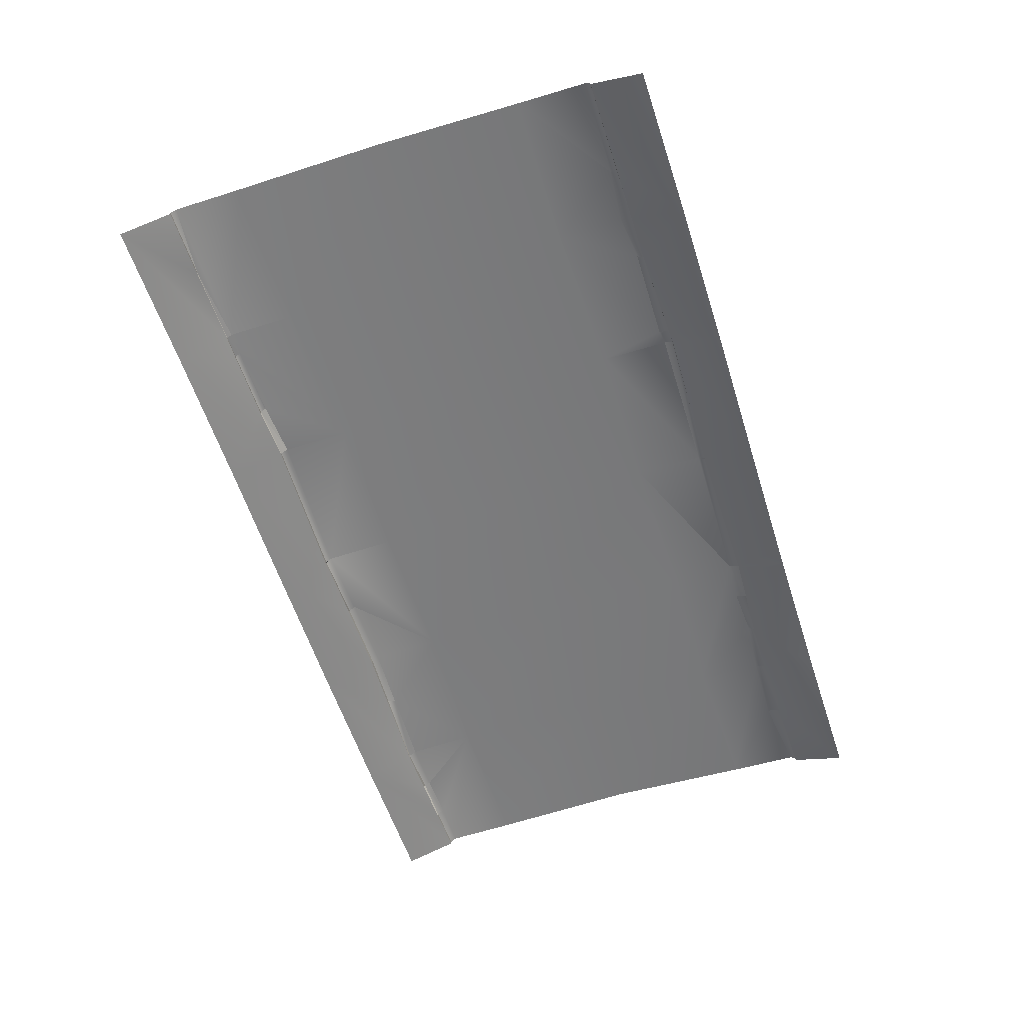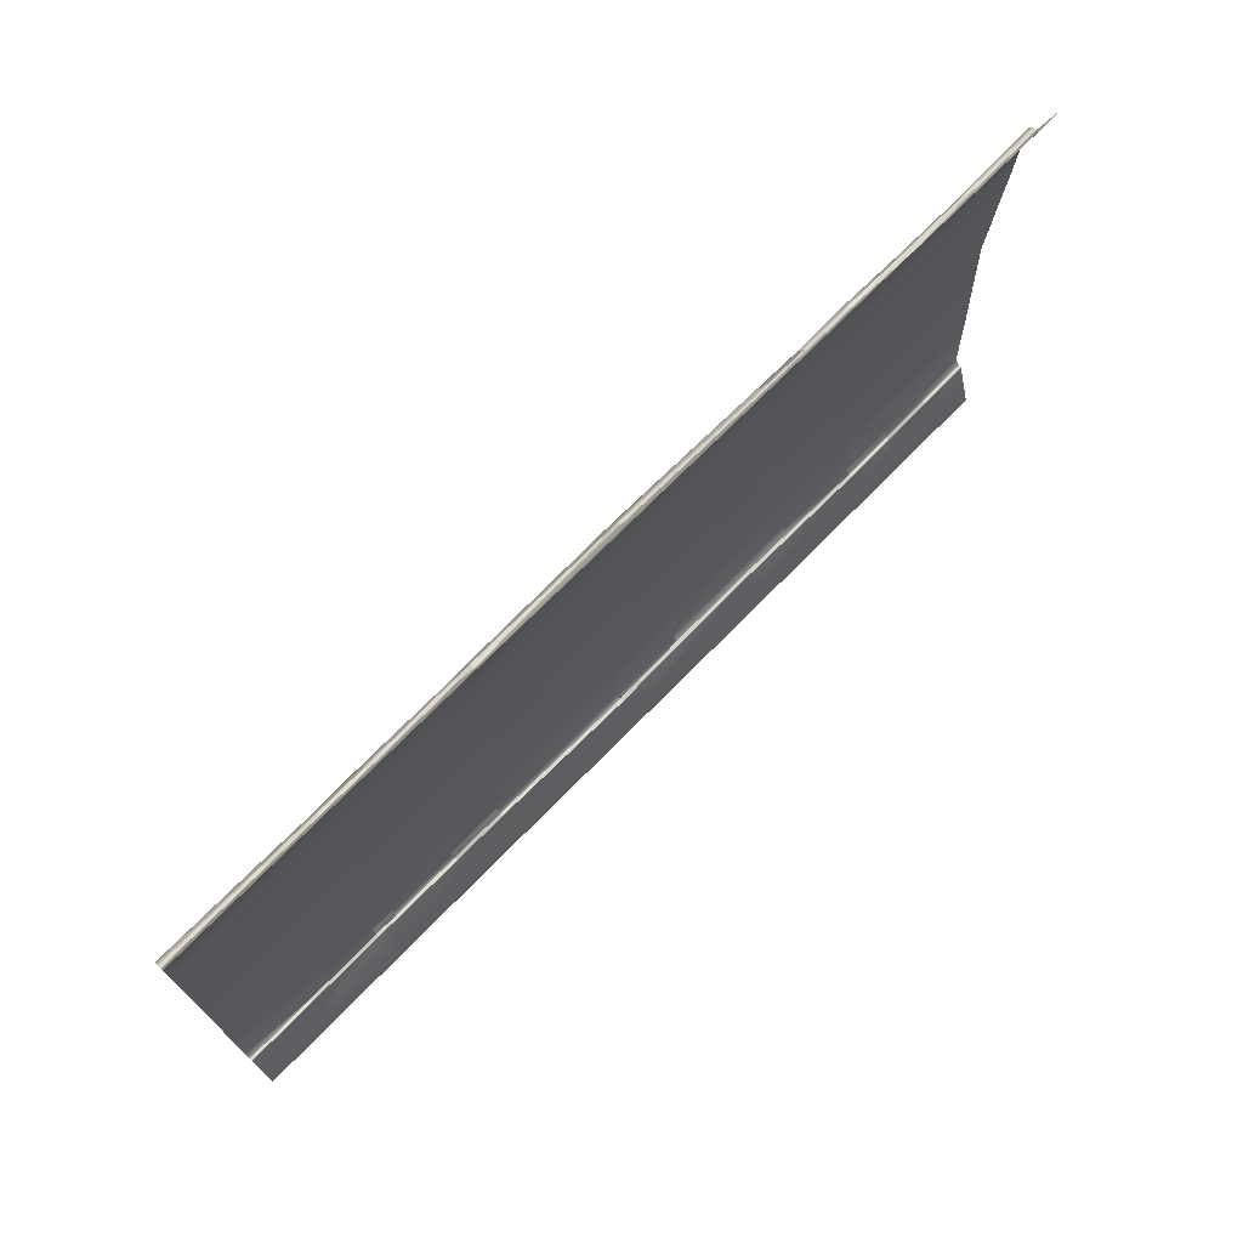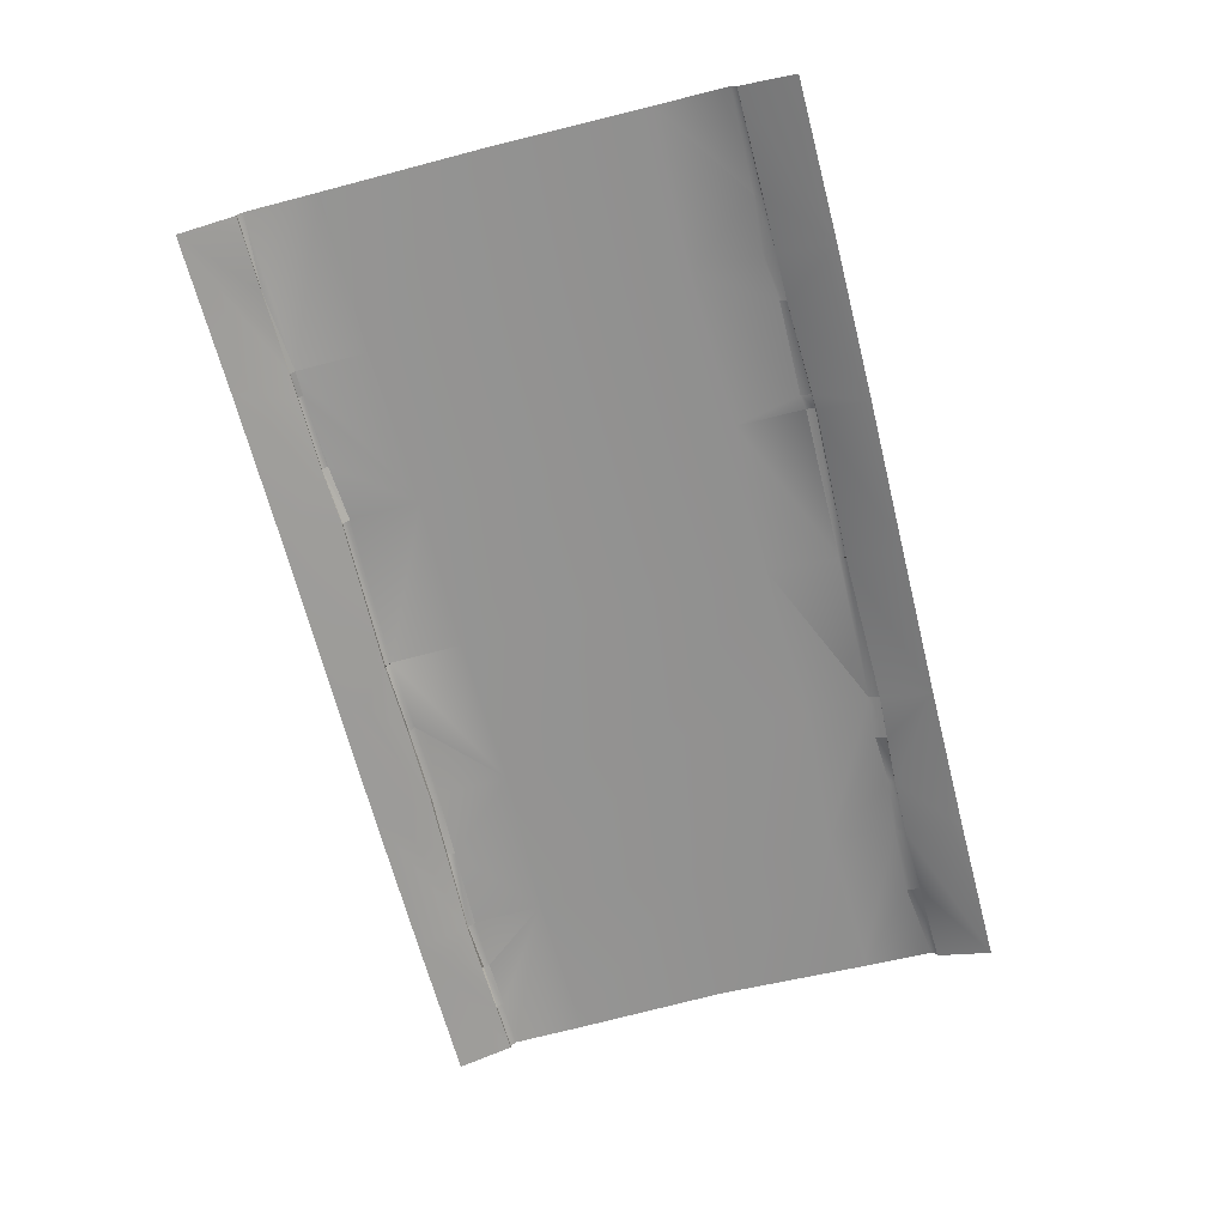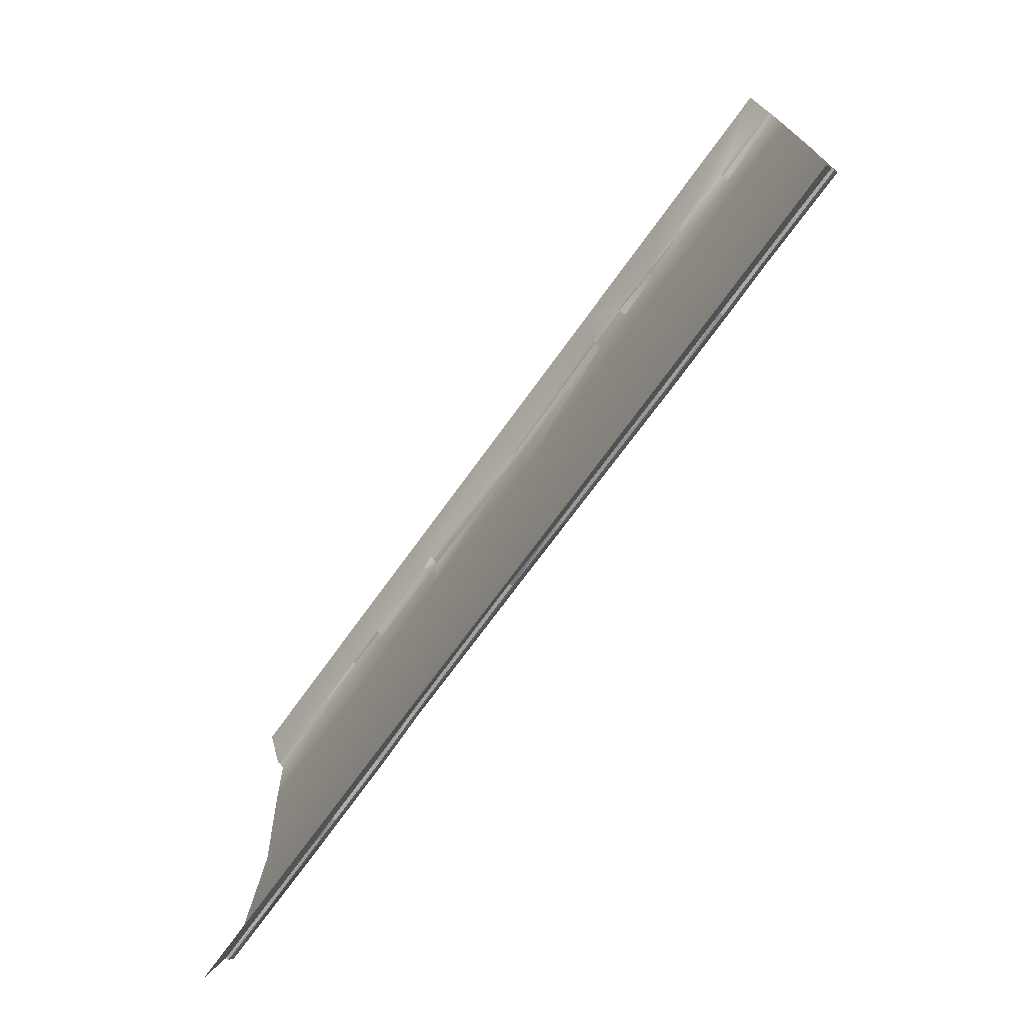
<metadata>
{"format":"obj","ext":"obj","renderer":"f3d","projection":"perspective","resolution":1024,"background":"white","views":[{"elev":-58.3,"azim":-72.3,"up":"+Y"},{"elev":72.2,"azim":-45.5,"up":"+Z"},{"elev":-66.3,"azim":-75.6,"up":"+Y"},{"elev":-73.3,"azim":54.0,"up":"+Z"}]}
</metadata>
<code>
g default
v 421.4 -4.582 253.8
v 512 -8 256
v 512 -4.8 256
v 421.4 -7.771 253.8
v 241.9 -5.266 -256.1
v 170.7 -8.765 -253.9
v 170.7 -5.022 -253.3
v 242.7 -9.001 -256.4
v -431.6 -4.607 -256.1
v -512 -8 -256
v -512 -4.8 -256
v -431.6 -8.356 -255.6
v -401.8 -4.716 255.9
v -512 -8 256
v -401.9 -7.905 256.4
v -512 -4.8 256
v -289.1 -7.82 256.4
v -186.7 -4.527 259.7
v -289.7 -4.716 256.4
v -186.7 -7.717 260
v 3.1e-05 -3.197 256.4
v 170.7 -8.846 258
v 170.7 -6.678 258
v 3.1e-05 -6.311 256.3
v 220.4 -8.381 255.8
v 276.6 -4.657 253.4
v 220.4 -6.678 255.8
v 277.6 -7.834 253.3
v -341.4 -4.716 256.4
v -341.4 -7.905 256.4
v -289.1 -7.905 256.4
v -170.7 -4.527 260
v -170.7 -9.384 260.7
v 3.1e-05 -3.197 256.3
v 3.2e-05 1.794 248.9
v 220.4 -6.678 255.8
v 341.2 -4.657 252.2
v 341.3 -10.39 252.2
v -314.4 -4.77 -255
v -233.2 -8.649 -254
v -314.4 -8.514 -254.5
v -233.9 -4.898 -254.5
v 3.1e-05 -7.051 -255.5
v -170.7 -9.341 -251.3
v -170.7 -5.679 -251.5
v 3.1e-05 -10.84 -255.7
v 83.06 -5.515 -253.9
v 83.06 -9.277 -254.4
v 398.3 -5.362 -257
v 341.3 -9.324 -259.9
v 341.3 -5.581 -259.8
v 398.3 -9.076 -258.6
v 455.3 -5.049 -257
v 512 -8 -256
v 455 -8.777 -257
v 512 -4.8 -256
v -341.3 -4.77 -255
v -341.3 -7.774 -254.5
v 3.1e-05 -1.468 -249.6
v -170.7 -0.7405 -243.9
v -233.6 -0.1059 -248.5
v -314.4 -0.009756 -250
v -341.3 0.3723 -250
v -512 0.1686 250
v -402.1 0.1381 248.2
v -341.3 0.8287 243.2
v -290.6 0.196 249.3
v -186.8 0.2433 248.2
v -512 2.4 170.7
v -341.3 3.018 168.6
v -170.7 0.6196 175.2
v -170.7 0.2127 250.6
v -512 9.6 -1.5e-05
v -341.3 10.01 -3.79
v -170.7 8.086 4.334
v 3.1e-05 9.548 0.7312
v 3.1e-05 3.441 171.2
v 82.13 -0.5366 -247.1
v 170.7 0.3278 -246.3
v 170.7 3.364 -166.6
v 3.1e-05 1.467 -170.2
v 170.7 8.657 4.495
v 341.3 3.604 -174.6
v 341.3 10.2 -3.655
v 512 2.4 -170.7
v 512 9.6 -1.5e-05
v 248.7 0.4412 -248.9
v 341.3 -0.2734 -251.9
v 512 0.1686 -250
v 455.9 0.02056 -249.3
v 400.2 -0.6923 -251
v -341.3 10.08 6
v -170.7 8.501 6
v -341.3 10.3 -6
v -170.7 8.527 -6
v 3.1e-05 9.828 6
v 170.7 9.049 6
v 3.1e-05 9.718 -6
v 170.7 8.89 -6
v 341.3 10.06 6
v 512 9.831 6
v 341.3 10.53 -6
v 512 9.831 -6
v -170.6 -25.6 317.3
v -341.2 -25.6 317.3
v 3.1e-05 -25.6 315.9
v -341.4 -25.6 -314.7
v -512 -25.6 -316
v 341.2 -25.6 314.9
v 512 -25.6 316
v 170.6 -25.6 314.8
v -512 -25.6 316
v 341.4 -25.6 -317.1
v 512 -25.6 -316
v 170.6 -25.6 -317.2
v -170.5 -25.6 -314.7
v 3.1e-05 -25.6 -316.1
v -170.7 0.8406 -166.1
v -341.3 2.061 -172.8
v -512 2.4 -170.7
v -512 0.1686 -250
v 170.7 -0.2017 246.1
v 170.7 2.171 174.7
v 341.3 2.018 166.6
v 220.8 -0.2483 243.6
v 512 2.4 170.7
v 341.3 0.3519 240.9
v 421.4 0.5568 238.8
v 512 0.1686 250
v 276.8 0.07357 246.5
v 512 0.9625 236
v 512 1.3 224
v 341.3 0.8622 236
v 341.3 1.131 224
v 170.7 0.5355 236.6
v 170.7 0.9341 224.6
v 3.1e-05 2.722 222.2
v 3.1e-05 2.468 234.2
v -170.7 0.6917 236
v -170.7 0.7565 224
v -341.3 1.792 222.2
v -341.3 1.44 234.2
v -512 1.3 224
v -512 0.9625 236
v -512 0.9625 -236
v -512 1.3 -224
v -341.3 0.9611 -237.1
v -341.3 1.246 -225.1
v -170.7 -0.1793 -236
v -170.7 0.0645 -224
v 3.1e-05 -0.2555 -234.8
v 3.1e-05 0.1316 -222.8
v 170.7 1.12 -236
v 170.7 1.577 -224
v 341.3 1.125 -234.8
v 341.3 1.726 -222.8
v 512 0.9625 -236
v 512 1.3 -224
g RoadStraight1:__PrenotatoPerDuplicare_0
f 1 2 3
f 2 1 4
f 5 6 7
f 6 5 8
f 9 10 11
f 10 9 12
f 13 14 15
f 14 13 16
f 17 18 19
f 18 17 20
f 21 22 23
f 22 21 24
f 25 26 27
f 26 25 28
f 29 15 30
f 15 29 13
f 19 30 31
f 30 19 29
f 19 31 17
f 32 20 33
f 20 32 18
f 34 33 24
f 33 34 32
f 35 24 21
f 24 35 34
f 36 22 25
f 22 36 23
f 25 27 36
f 37 28 38
f 28 37 26
f 1 38 4
f 38 1 37
f 39 40 41
f 40 39 42
f 43 44 45
f 44 43 46
f 47 6 48
f 6 47 7
f 49 50 51
f 50 49 52
f 53 54 55
f 54 53 56
f 49 55 52
f 55 49 53
f 50 5 51
f 5 50 8
f 43 48 46
f 48 43 47
f 42 44 40
f 44 42 45
f 57 41 58
f 41 57 39
f 9 58 12
f 58 9 57
f 46 43 59
f 57 62 39
f 62 57 63
f 42 60 45
f 60 42 61
f 9 63 57
f 43 46 59
f 13 64 16
f 64 13 65
f 13 29 65
f 65 29 66
f 29 19 66
f 66 19 67
f 67 19 68
f 19 18 68
f 18 32 68
f 64 65 69
f 69 65 70
f 65 66 70
f 66 67 70
f 70 67 68
f 70 68 71
f 71 68 72
f 68 32 72
f 73 69 74
f 69 70 74
f 74 70 75
f 70 71 75
f 75 71 76
f 76 71 77
f 71 35 77
f 34 35 32
f 35 72 32
f 71 72 35
f 79 7 78
f 7 47 78
f 79 78 80
f 80 78 59
f 47 43 78
f 78 43 59
f 59 81 80
f 81 76 80
f 76 82 80
f 80 82 83
f 82 84 83
f 83 84 85
f 84 86 85
f 83 87 80
f 80 87 79
f 87 5 79
f 79 5 7
f 5 87 51
f 87 88 51
f 87 83 88
f 85 89 83
f 83 89 90
f 89 56 90
f 56 53 90
f 53 49 90
f 90 49 91
f 91 49 88
f 49 51 88
f 90 91 83
f 83 91 88
f 92 93 94
f 93 95 94
f 96 97 98
f 97 99 98
f 100 101 102
f 101 103 102
f 33 20 104
f 20 17 104
f 104 17 105
f 17 30 105
f 30 17 31
f 104 106 33
f 106 24 33
f 24 21 33
f 107 108 58
f 58 108 12
f 108 10 12
f 109 110 38
f 38 110 4
f 110 2 4
f 22 111 25
f 111 28 25
f 111 109 28
f 109 38 28
f 30 15 105
f 15 14 105
f 14 112 105
f 55 113 52
f 52 113 50
f 55 54 113
f 54 114 113
f 113 115 50
f 50 115 8
f 8 115 6
f 58 41 107
f 41 40 107
f 40 116 107
f 116 40 44
f 115 117 6
f 6 117 48
f 117 46 48
f 22 24 111
f 24 106 111
f 44 46 116
f 46 117 116
f 43 45 59
f 45 60 59
f 60 118 59
f 59 118 81
f 118 60 61
f 63 118 62
f 118 61 62
f 61 42 62
f 62 42 39
f 118 63 119
f 76 81 75
f 81 118 75
f 75 118 74
f 118 119 74
f 74 119 73
f 73 119 120
f 119 63 120
f 120 63 121
f 63 9 121
f 121 9 11
f 36 122 23
f 23 122 21
f 21 122 35
f 35 122 77
f 77 122 123
f 123 122 124
f 124 122 125
f 122 36 125
f 76 77 82
f 77 123 82
f 82 123 84
f 123 124 84
f 84 124 86
f 86 124 126
f 124 127 126
f 127 128 126
f 126 128 129
f 3 129 1
f 129 128 1
f 128 127 1
f 1 127 37
f 127 130 37
f 37 130 26
f 130 125 26
f 26 125 27
f 27 125 36
f 125 130 124
f 130 127 124
f 131 132 133
f 132 134 133
f 133 134 135
f 134 136 135
f 136 137 135
f 135 137 138
f 138 137 139
f 137 140 139
f 140 141 139
f 139 141 142
f 141 143 142
f 142 143 144
f 145 146 147
f 146 148 147
f 147 148 149
f 148 150 149
f 149 150 151
f 150 152 151
f 151 152 153
f 152 154 153
f 153 154 155
f 154 156 155
f 155 156 157
f 156 158 157
g default
v 421.4 -4.582 253.8
v 512 -8 256
v 512 -4.8 256
v 421.4 -7.771 253.8
v 241.9 -5.266 -256.1
v 170.7 -8.765 -253.9
v 170.7 -5.022 -253.3
v 242.7 -9.001 -256.4
v -431.6 -4.607 -256.1
v -512 -8 -256
v -512 -4.8 -256
v -431.6 -8.356 -255.6
v -401.8 -4.716 255.9
v -512 -8 256
v -401.9 -7.905 256.4
v -512 -4.8 256
v -289.1 -7.82 256.4
v -186.7 -4.527 259.7
v -289.7 -4.716 256.4
v -186.7 -7.717 260
v 3.1e-05 -3.197 256.4
v 170.7 -8.846 258
v 170.7 -6.678 258
v 3.1e-05 -6.311 256.3
v 220.4 -8.381 255.8
v 276.6 -4.657 253.4
v 220.4 -6.678 255.8
v 277.6 -7.834 253.3
v -341.4 -4.716 256.4
v -341.4 -7.905 256.4
v -289.1 -7.905 256.4
v -170.7 -4.527 260
v -170.7 -9.384 260.7
v 3.1e-05 -3.197 256.3
v 3.2e-05 1.794 248.9
v 220.4 -6.678 255.8
v 341.2 -4.657 252.2
v 341.3 -10.39 252.2
v -314.4 -4.77 -255
v -233.2 -8.649 -254
v -314.4 -8.514 -254.5
v -233.9 -4.898 -254.5
v 3.1e-05 -7.051 -255.5
v -170.7 -9.341 -251.3
v -170.7 -5.679 -251.5
v 3.1e-05 -10.84 -255.7
v 83.06 -5.515 -253.9
v 83.06 -9.277 -254.4
v 398.3 -5.362 -257
v 341.3 -9.324 -259.9
v 341.3 -5.581 -259.8
v 398.3 -9.076 -258.6
v 455.3 -5.049 -257
v 512 -8 -256
v 455 -8.777 -257
v 512 -4.8 -256
v -341.3 -4.77 -255
v -341.3 -7.774 -254.5
v 3.1e-05 -1.468 -249.6
v -170.7 -0.7405 -243.9
v -233.6 -0.1059 -248.5
v -314.4 -0.009756 -250
v -341.3 0.3723 -250
v -512 0.1686 250
v -402.1 0.1381 248.2
v -341.3 0.8287 243.2
v -290.6 0.196 249.3
v -186.8 0.2433 248.2
v -512 2.4 170.7
v -341.3 3.018 168.6
v -170.7 0.6196 175.2
v -170.7 0.2127 250.6
v -512 9.6 -1.5e-05
v -341.3 10.01 -3.79
v -170.7 8.086 4.334
v 3.1e-05 9.548 0.7312
v 3.1e-05 3.441 171.2
v 82.13 -0.5366 -247.1
v 170.7 0.3278 -246.3
v 170.7 3.364 -166.6
v 3.1e-05 1.467 -170.2
v 170.7 8.657 4.495
v 341.3 3.604 -174.6
v 341.3 10.2 -3.655
v 512 2.4 -170.7
v 512 9.6 -1.5e-05
v 248.7 0.4412 -248.9
v 341.3 -0.2734 -251.9
v 512 0.1686 -250
v 455.9 0.02056 -249.3
v 400.2 -0.6923 -251
v -341.3 10.08 6
v -170.7 8.501 6
v -341.3 10.3 -6
v -170.7 8.527 -6
v 3.1e-05 9.828 6
v 170.7 9.049 6
v 3.1e-05 9.718 -6
v 170.7 8.89 -6
v 341.3 10.06 6
v 512 9.831 6
v 341.3 10.53 -6
v 512 9.831 -6
v -170.6 -25.6 317.3
v -341.2 -25.6 317.3
v 3.1e-05 -25.6 315.9
v -341.4 -25.6 -314.7
v -512 -25.6 -316
v 341.2 -25.6 314.9
v 512 -25.6 316
v 170.6 -25.6 314.8
v -512 -25.6 316
v 341.4 -25.6 -317.1
v 512 -25.6 -316
v 170.6 -25.6 -317.2
v -170.5 -25.6 -314.7
v 3.1e-05 -25.6 -316.1
v -170.7 0.8406 -166.1
v -341.3 2.061 -172.8
v -512 2.4 -170.7
v -512 0.1686 -250
v 170.7 -0.2017 246.1
v 170.7 2.171 174.7
v 341.3 2.018 166.6
v 220.8 -0.2483 243.6
v 512 2.4 170.7
v 341.3 0.3519 240.9
v 421.4 0.5568 238.8
v 512 0.1686 250
v 276.8 0.07357 246.5
v 512 0.9625 236
v 512 1.3 224
v 341.3 0.8622 236
v 341.3 1.131 224
v 170.7 0.5355 236.6
v 170.7 0.9341 224.6
v 3.1e-05 2.722 222.2
v 3.1e-05 2.468 234.2
v -170.7 0.6917 236
v -170.7 0.7565 224
v -341.3 1.792 222.2
v -341.3 1.44 234.2
v -512 1.3 224
v -512 0.9625 236
v -512 0.9625 -236
v -512 1.3 -224
v -341.3 0.9611 -237.1
v -341.3 1.246 -225.1
v -170.7 -0.1793 -236
v -170.7 0.0645 -224
v 3.1e-05 -0.2555 -234.8
v 3.1e-05 0.1316 -222.8
v 170.7 1.12 -236
v 170.7 1.577 -224
v 341.3 1.125 -234.8
v 341.3 1.726 -222.8
v 512 0.9625 -236
v 512 1.3 -224
g RoadStraight1:__PrenotatoPerDuplicare_0
f 159 160 161
f 160 159 162
f 163 164 165
f 164 163 166
f 167 168 169
f 168 167 170
f 171 172 173
f 172 171 174
f 175 176 177
f 176 175 178
f 179 180 181
f 180 179 182
f 183 184 185
f 184 183 186
f 187 173 188
f 173 187 171
f 177 188 189
f 188 177 187
f 177 189 175
f 190 178 191
f 178 190 176
f 192 191 182
f 191 192 190
f 193 182 179
f 182 193 192
f 194 180 183
f 180 194 181
f 183 185 194
f 195 186 196
f 186 195 184
f 159 196 162
f 196 159 195
f 197 198 199
f 198 197 200
f 201 202 203
f 202 201 204
f 205 164 206
f 164 205 165
f 207 208 209
f 208 207 210
f 211 212 213
f 212 211 214
f 207 213 210
f 213 207 211
f 208 163 209
f 163 208 166
f 201 206 204
f 206 201 205
f 200 202 198
f 202 200 203
f 215 199 216
f 199 215 197
f 167 216 170
f 216 167 215
f 204 201 217
f 215 220 197
f 220 215 221
f 200 218 203
f 218 200 219
f 167 221 215
f 201 204 217
f 171 222 174
f 222 171 223
f 171 187 223
f 223 187 224
f 187 177 224
f 224 177 225
f 225 177 226
f 177 176 226
f 176 190 226
f 222 223 227
f 227 223 228
f 223 224 228
f 224 225 228
f 228 225 226
f 228 226 229
f 229 226 230
f 226 190 230
f 231 227 232
f 227 228 232
f 232 228 233
f 228 229 233
f 233 229 234
f 234 229 235
f 229 193 235
f 192 193 190
f 193 230 190
f 229 230 193
f 237 165 236
f 165 205 236
f 237 236 238
f 238 236 217
f 205 201 236
f 236 201 217
f 217 239 238
f 239 234 238
f 234 240 238
f 238 240 241
f 240 242 241
f 241 242 243
f 242 244 243
f 241 245 238
f 238 245 237
f 245 163 237
f 237 163 165
f 163 245 209
f 245 246 209
f 245 241 246
f 243 247 241
f 241 247 248
f 247 214 248
f 214 211 248
f 211 207 248
f 248 207 249
f 249 207 246
f 207 209 246
f 248 249 241
f 241 249 246
f 250 251 252
f 251 253 252
f 254 255 256
f 255 257 256
f 258 259 260
f 259 261 260
f 191 178 262
f 178 175 262
f 262 175 263
f 175 188 263
f 188 175 189
f 262 264 191
f 264 182 191
f 182 179 191
f 265 266 216
f 216 266 170
f 266 168 170
f 267 268 196
f 196 268 162
f 268 160 162
f 180 269 183
f 269 186 183
f 269 267 186
f 267 196 186
f 188 173 263
f 173 172 263
f 172 270 263
f 213 271 210
f 210 271 208
f 213 212 271
f 212 272 271
f 271 273 208
f 208 273 166
f 166 273 164
f 216 199 265
f 199 198 265
f 198 274 265
f 274 198 202
f 273 275 164
f 164 275 206
f 275 204 206
f 180 182 269
f 182 264 269
f 202 204 274
f 204 275 274
f 201 203 217
f 203 218 217
f 218 276 217
f 217 276 239
f 276 218 219
f 221 276 220
f 276 219 220
f 219 200 220
f 220 200 197
f 276 221 277
f 234 239 233
f 239 276 233
f 233 276 232
f 276 277 232
f 232 277 231
f 231 277 278
f 277 221 278
f 278 221 279
f 221 167 279
f 279 167 169
f 194 280 181
f 181 280 179
f 179 280 193
f 193 280 235
f 235 280 281
f 281 280 282
f 282 280 283
f 280 194 283
f 234 235 240
f 235 281 240
f 240 281 242
f 281 282 242
f 242 282 244
f 244 282 284
f 282 285 284
f 285 286 284
f 284 286 287
f 161 287 159
f 287 286 159
f 286 285 159
f 159 285 195
f 285 288 195
f 195 288 184
f 288 283 184
f 184 283 185
f 185 283 194
f 283 288 282
f 288 285 282
f 289 290 291
f 290 292 291
f 291 292 293
f 292 294 293
f 294 295 293
f 293 295 296
f 296 295 297
f 295 298 297
f 298 299 297
f 297 299 300
f 299 301 300
f 300 301 302
f 303 304 305
f 304 306 305
f 305 306 307
f 306 308 307
f 307 308 309
f 308 310 309
f 309 310 311
f 310 312 311
f 311 312 313
f 312 314 313
f 313 314 315
f 314 316 315

</code>
